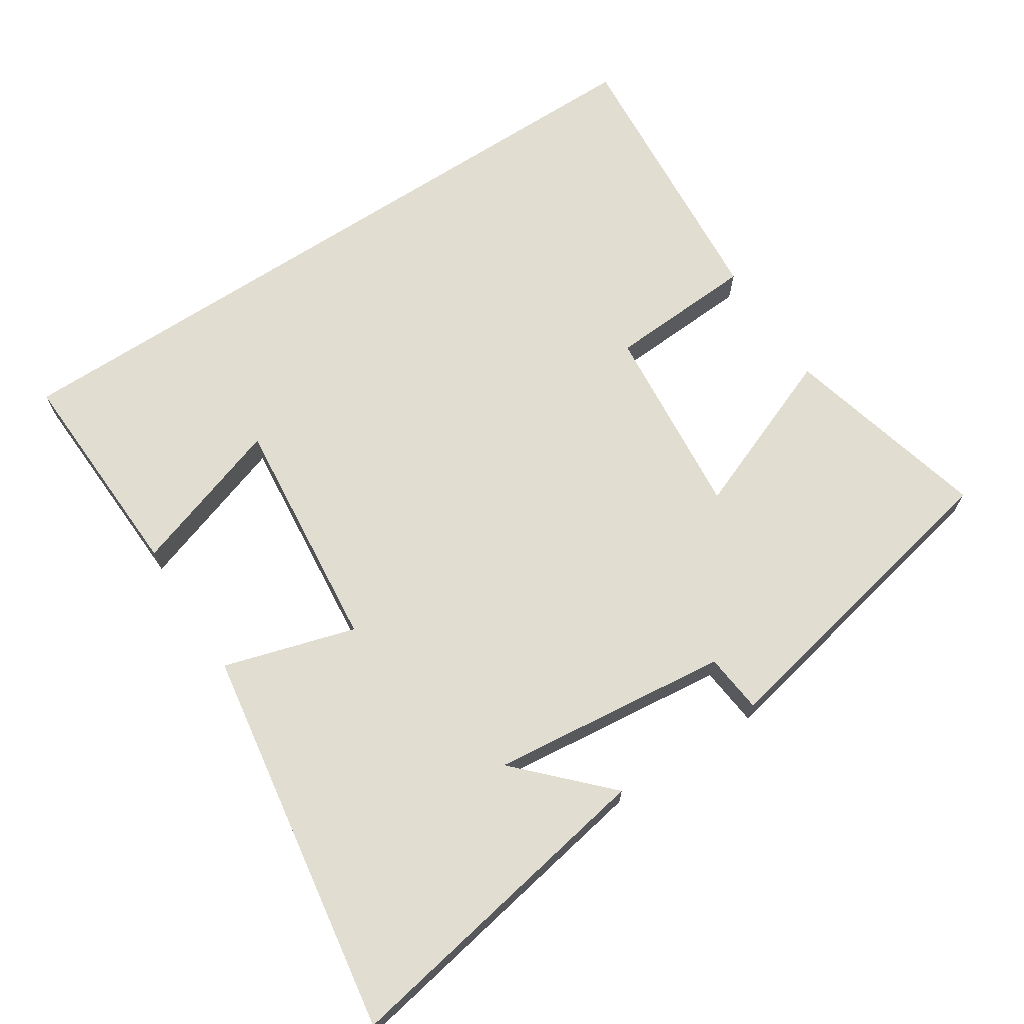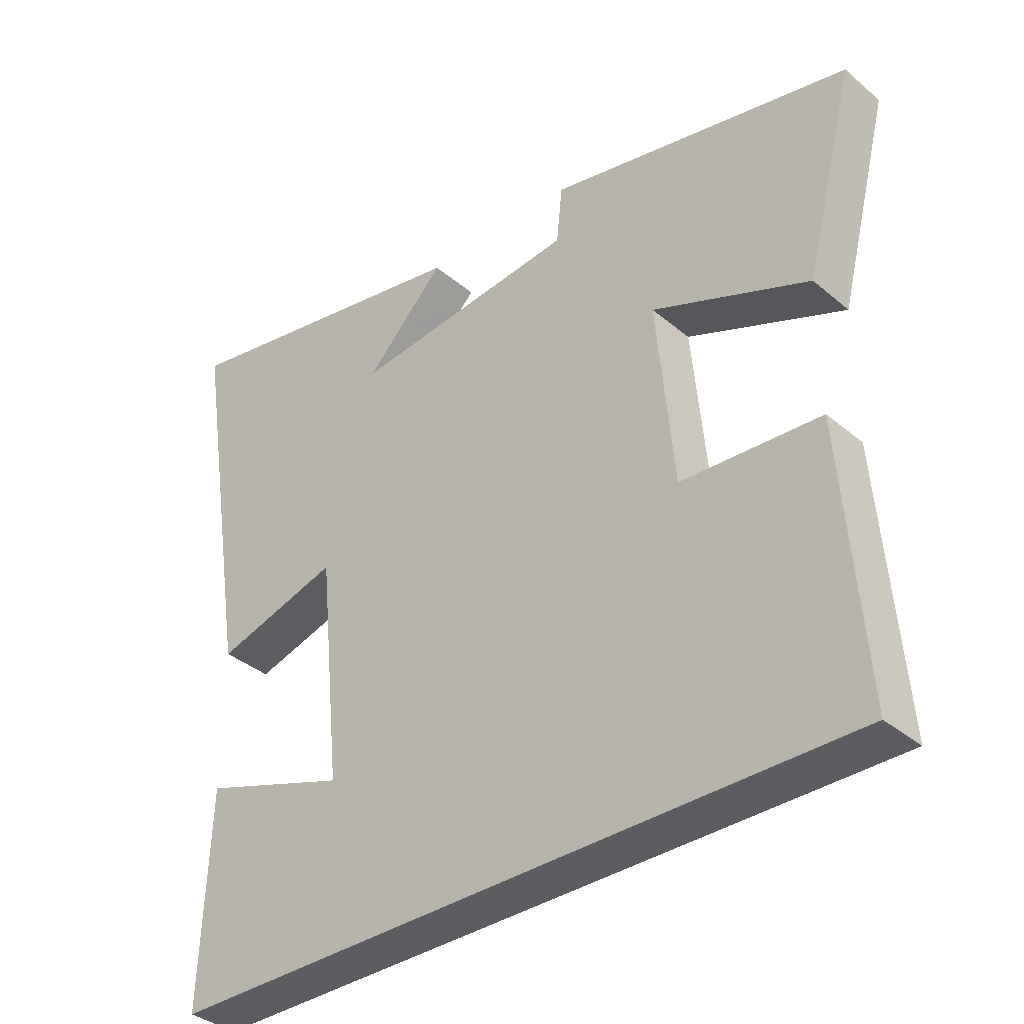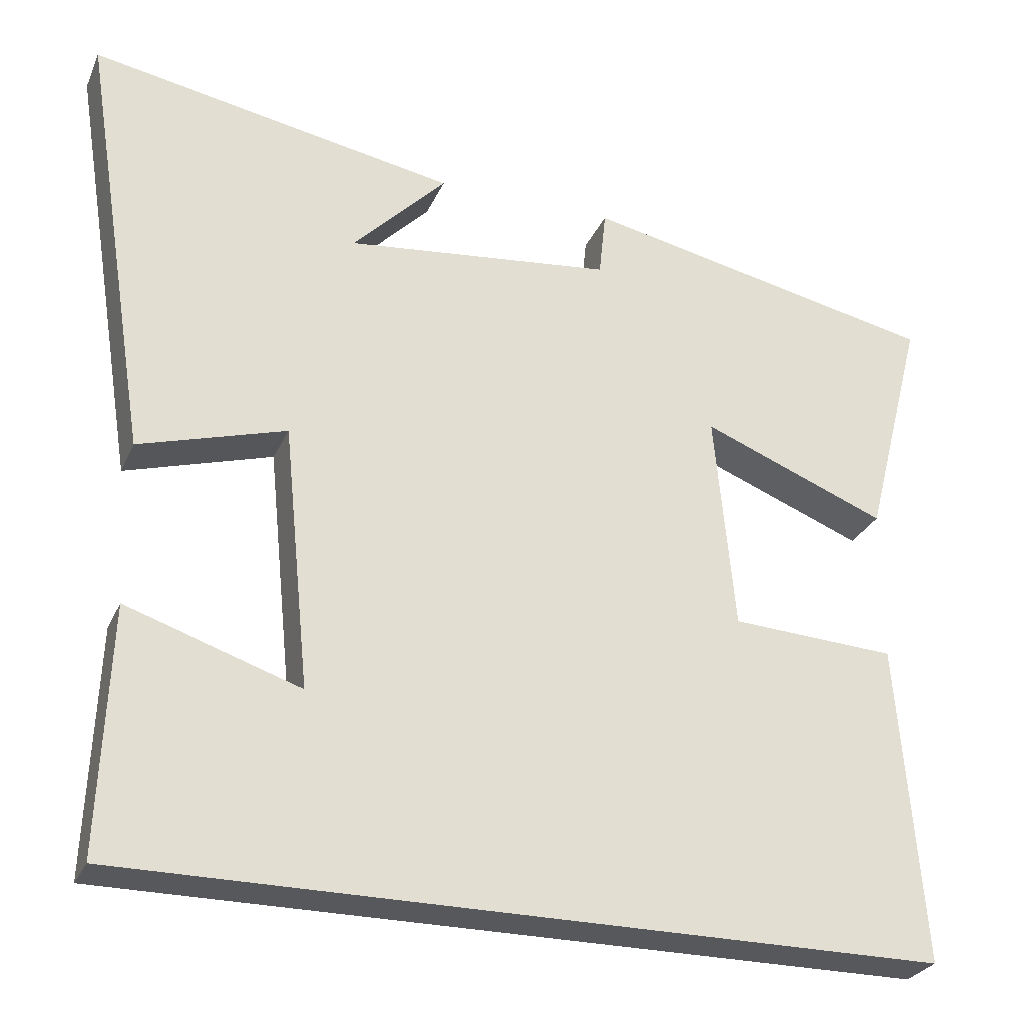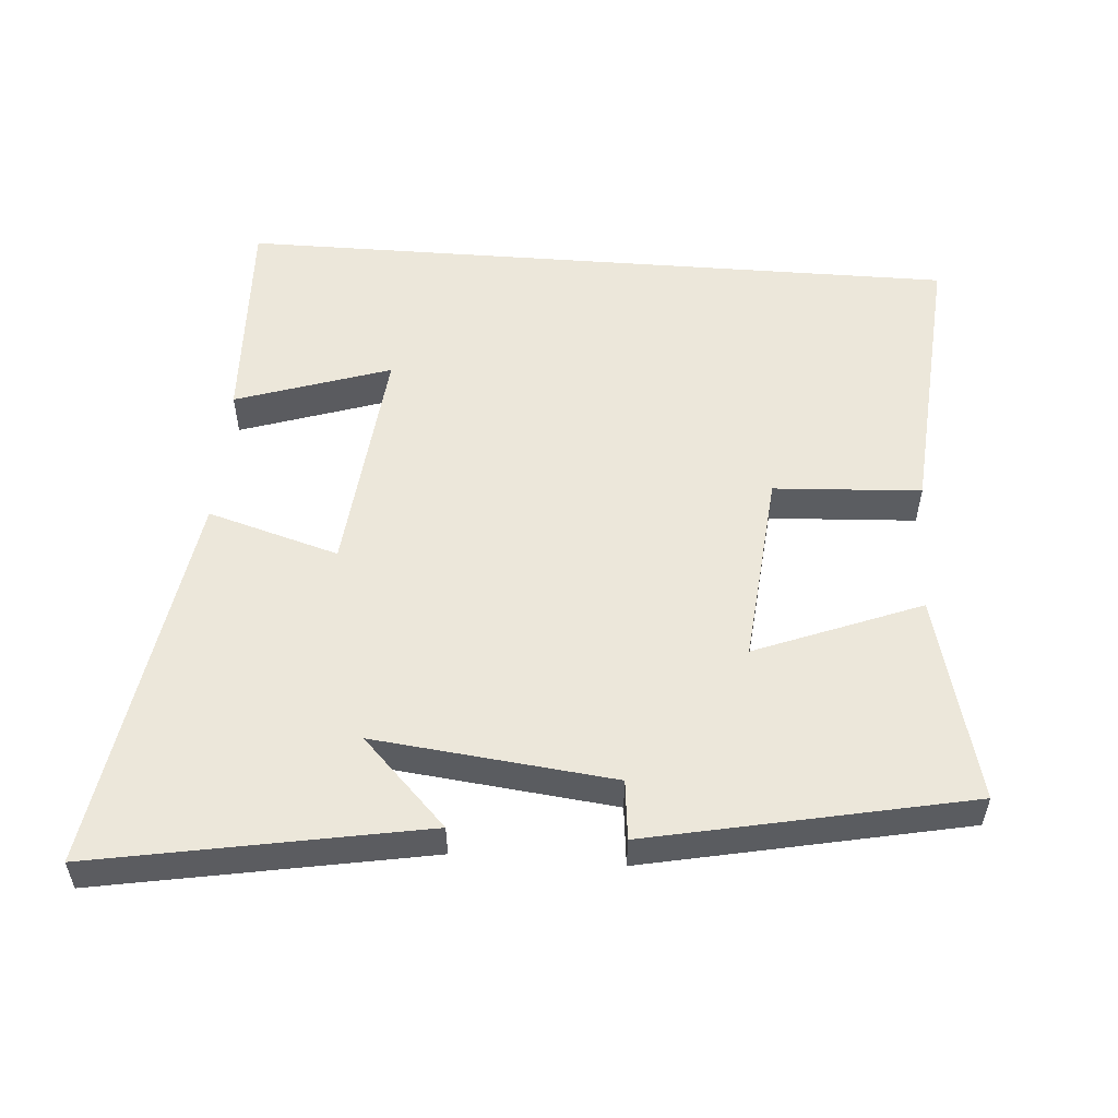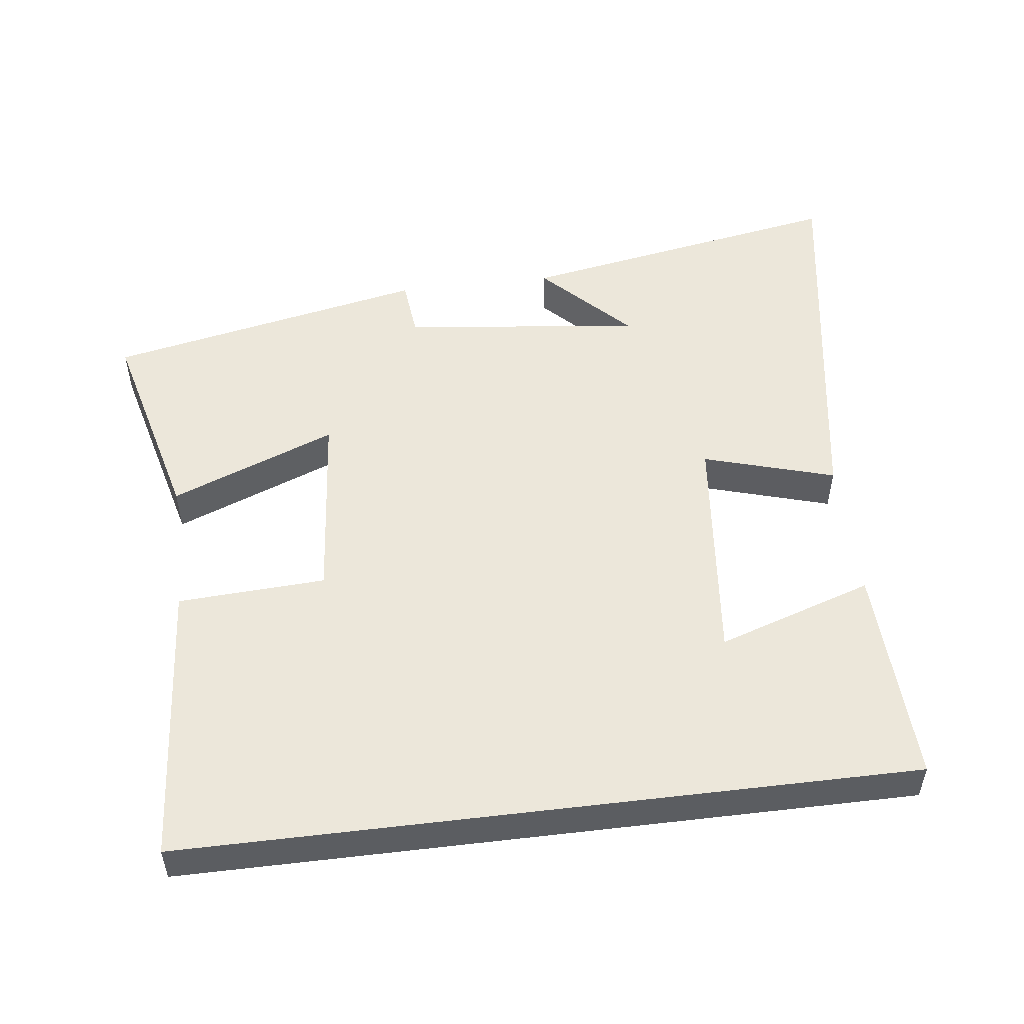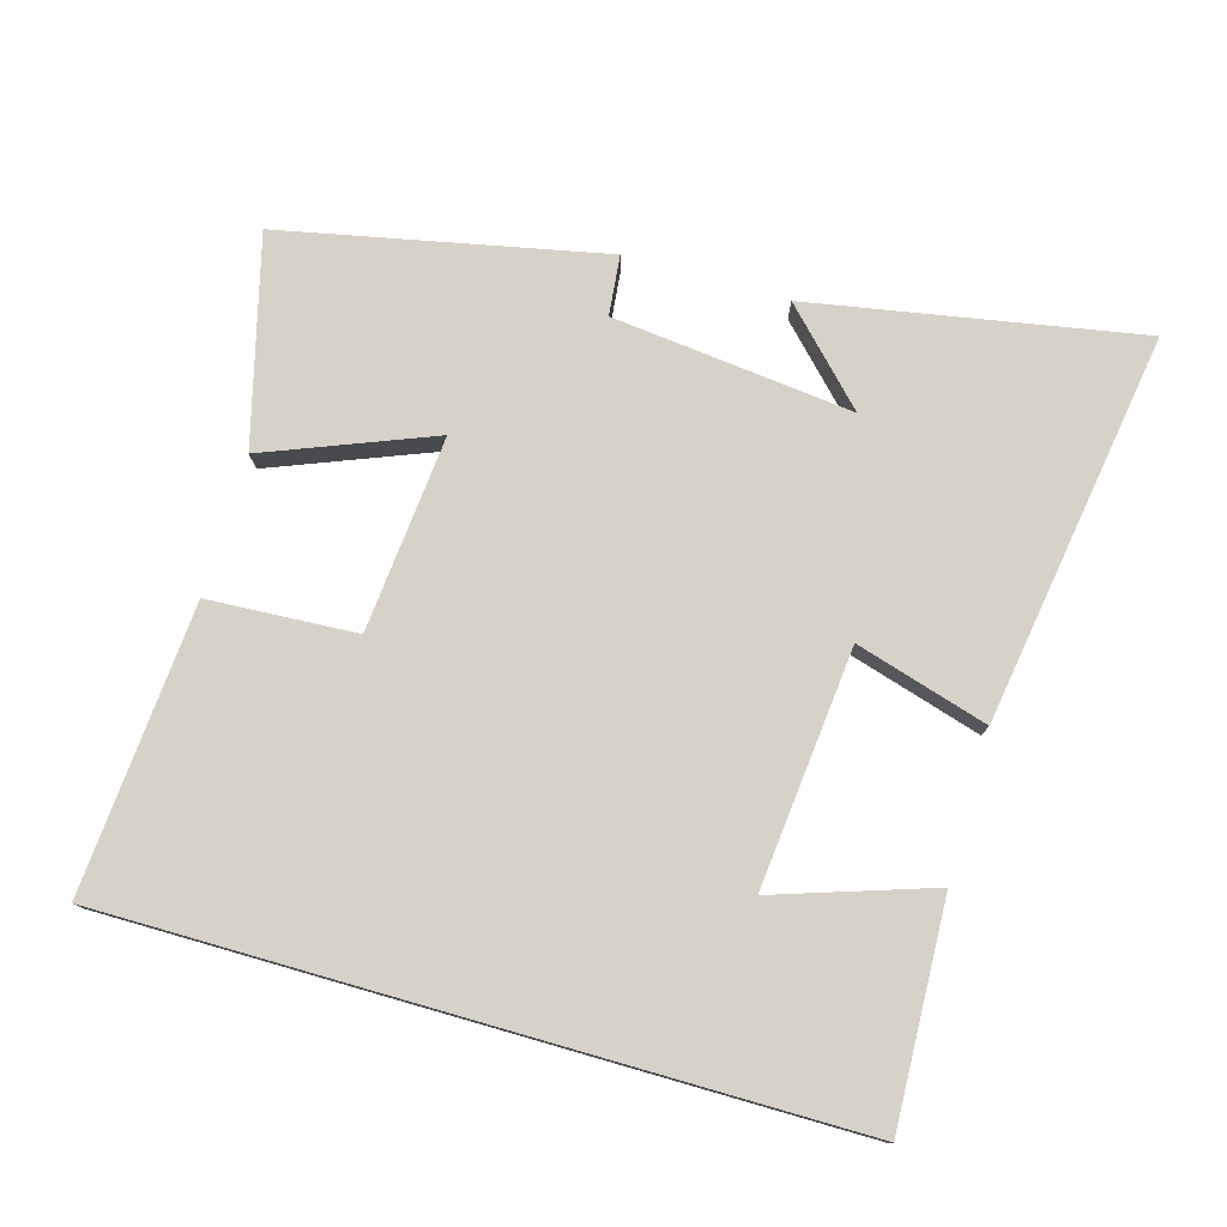
<metadata>
{"format":"obj","ext":"obj","renderer":"f3d","projection":"perspective","resolution":1024,"background":"white","views":[{"elev":68.8,"azim":-33.1,"up":"+Y"},{"elev":-36.1,"azim":42.4,"up":"+Z"},{"elev":-27.8,"azim":-20.3,"up":"+Z"},{"elev":53.9,"azim":4.3,"up":"+Y"},{"elev":51.8,"azim":173.0,"up":"+Y"},{"elev":77.3,"azim":-164.0,"up":"+Y"}]}
</metadata>
<code>
v 0.532 0.07 -0.5
v -0.513 0.07 -0.5
v -0.5 0.07 -0.184
v -0.277 0.07 -0.258
v -0.311 0.07 0.082
v -0.5 0.07 0.026
v -0.588 0.07 0.585
v -0.116 0.07 0.5
v -0.237 0.07 0.376
v 0.107 0.07 0.414
v 0.116 0.07 0.5
v 0.576 0.07 0.405
v 0.5 0.07 0.108
v 0.262 0.07 0.202
v 0.288 0.07 -0.078
v 0.5 0.07 -0.09
v 0.532 0 -0.5
v -0.513 0 -0.5
v -0.5 0 -0.184
v -0.277 0 -0.258
v -0.311 0 0.082
v -0.5 0 0.026
v -0.588 0 0.585
v -0.116 0 0.5
v -0.237 0 0.376
v 0.107 0 0.414
v 0.116 0 0.5
v 0.576 0 0.405
v 0.5 0 0.108
v 0.262 0 0.202
v 0.288 0 -0.078
v 0.5 0 -0.09
f 15 16 1 2
f 14 15 2
f 12 13 14
f 11 12 14
f 10 11 14
f 9 10 14
f 7 8 9
f 5 6 7 9
f 4 5 9 14
f 2 3 4
f 2 4 14
f 18 17 32 31
f 18 31 30
f 30 29 28
f 30 28 27
f 30 27 26
f 30 26 25
f 25 24 23
f 25 23 22 21
f 30 25 21 20
f 20 19 18
f 30 20 18
f 1 17 18 2
f 2 18 19 3
f 3 19 20 4
f 4 20 21 5
f 5 21 22 6
f 6 22 23 7
f 7 23 24 8
f 8 24 25 9
f 9 25 26 10
f 10 26 27 11
f 11 27 28 12
f 12 28 29 13
f 13 29 30 14
f 14 30 31 15
f 15 31 32 16
f 16 32 17 1

</code>
